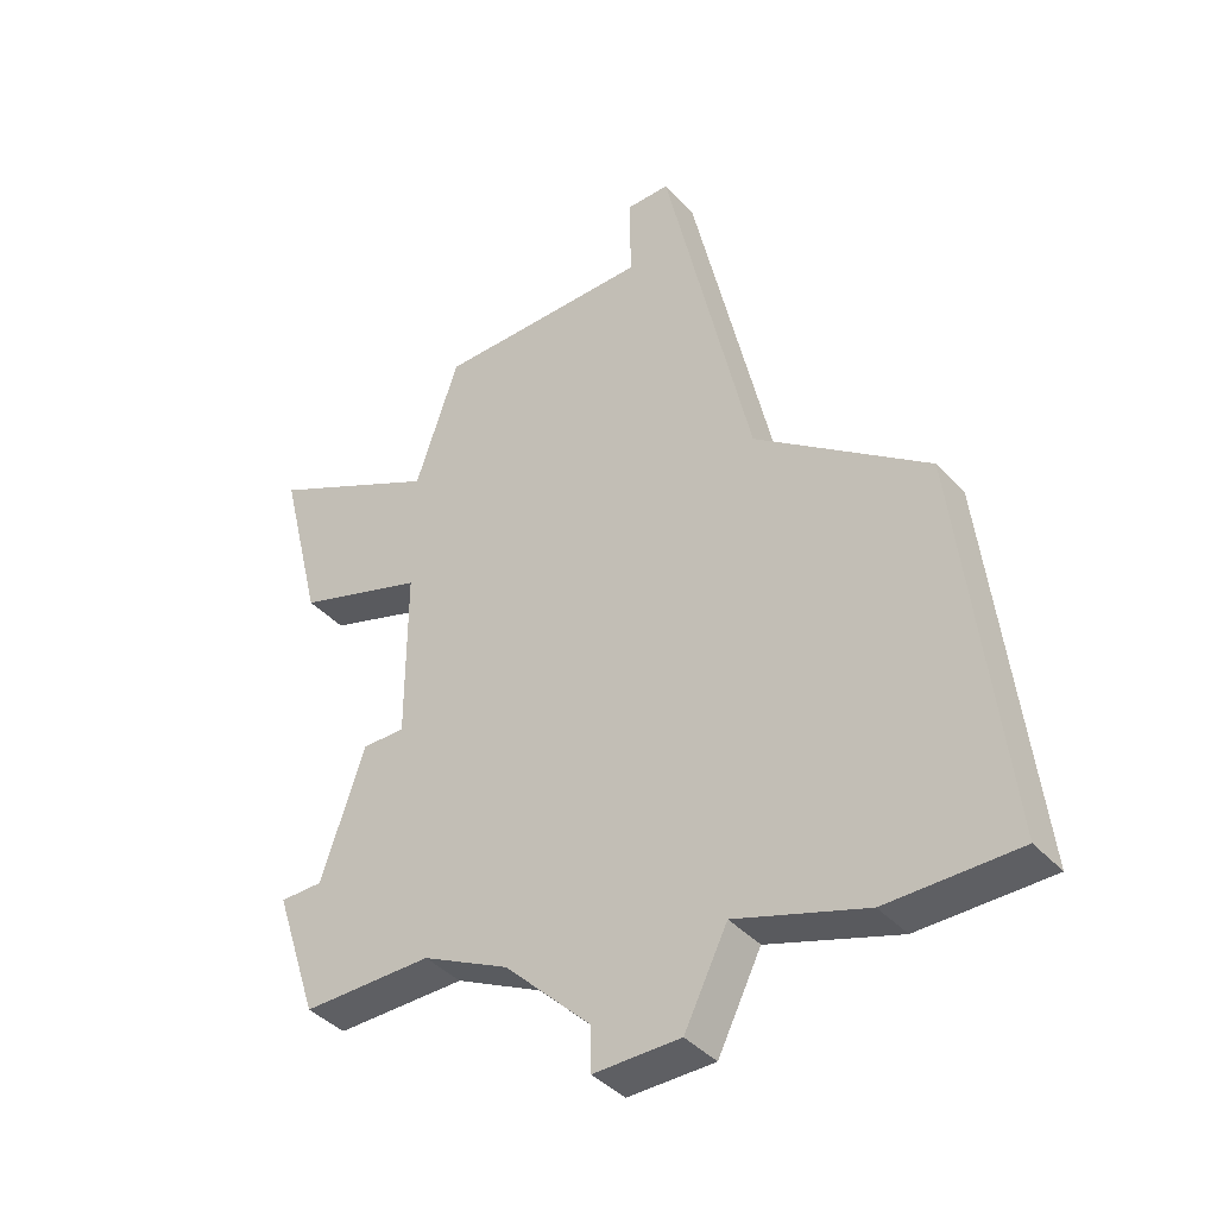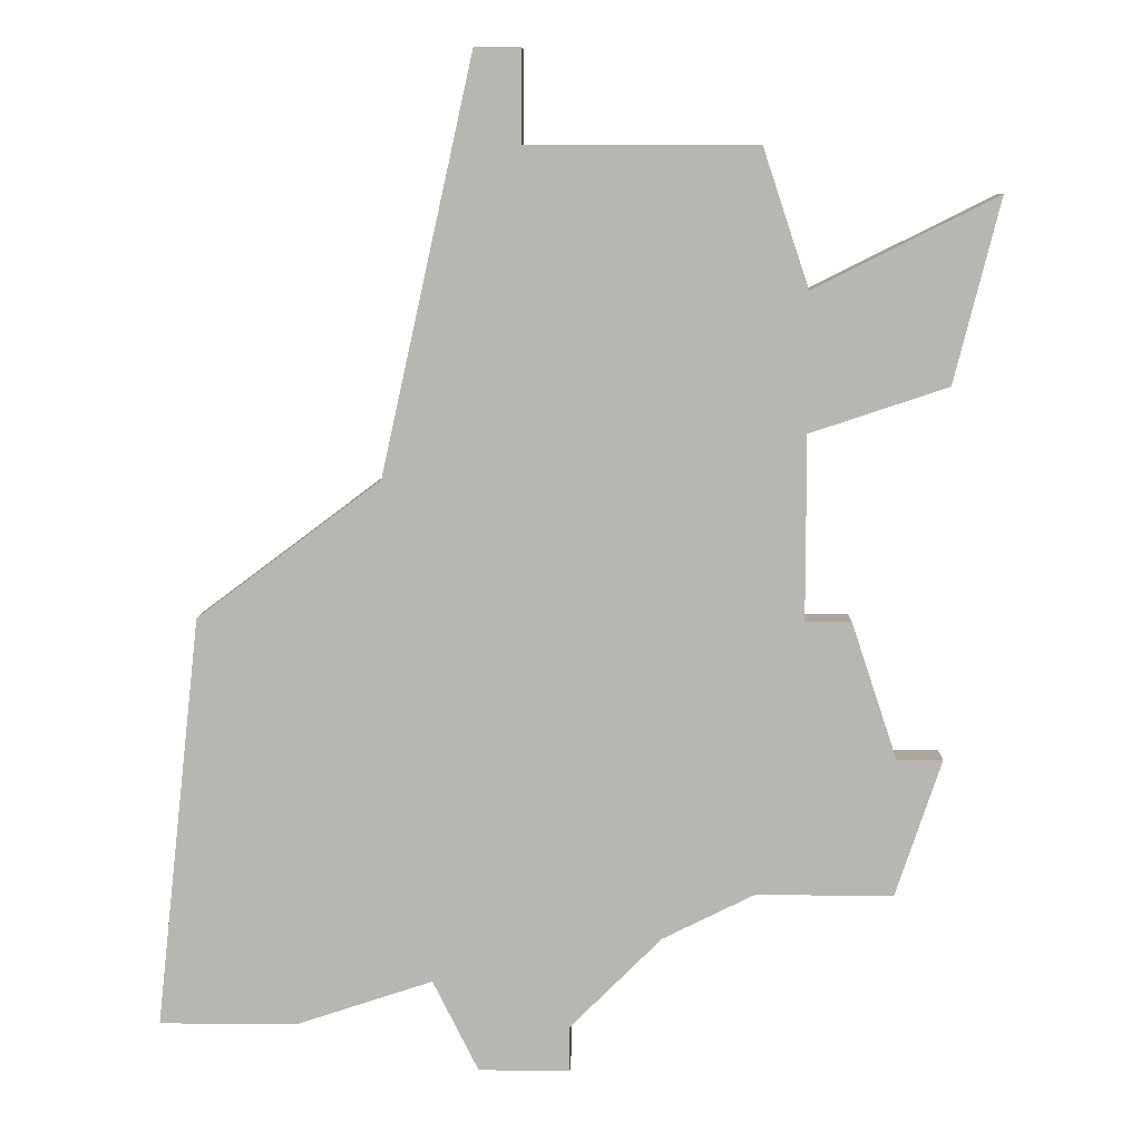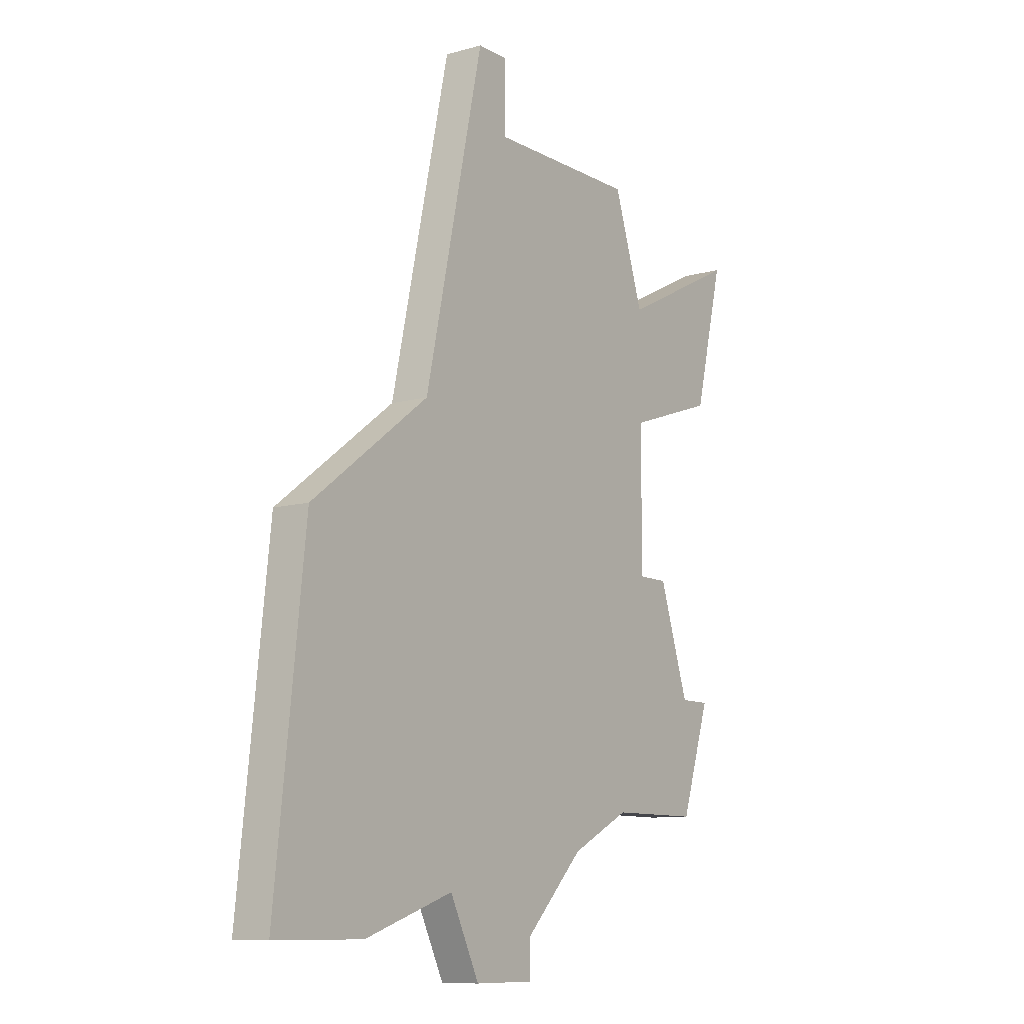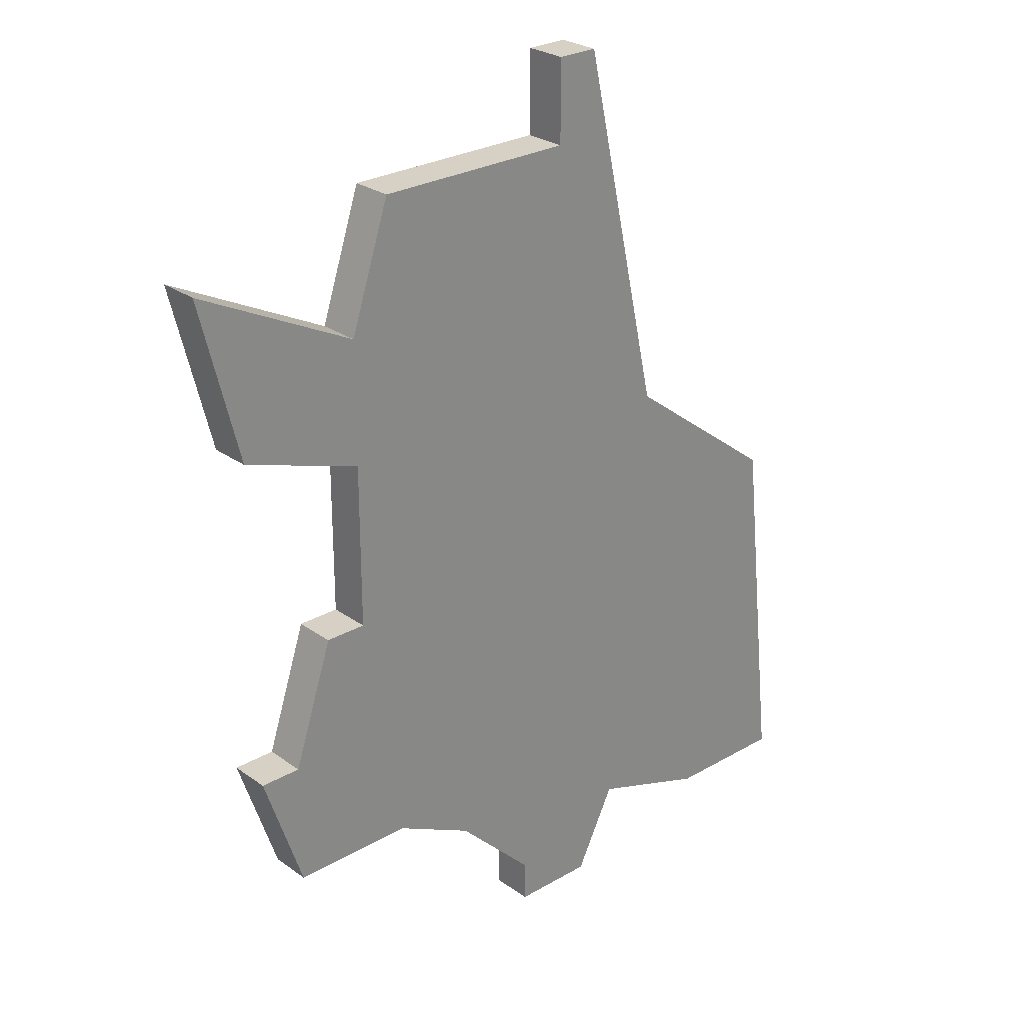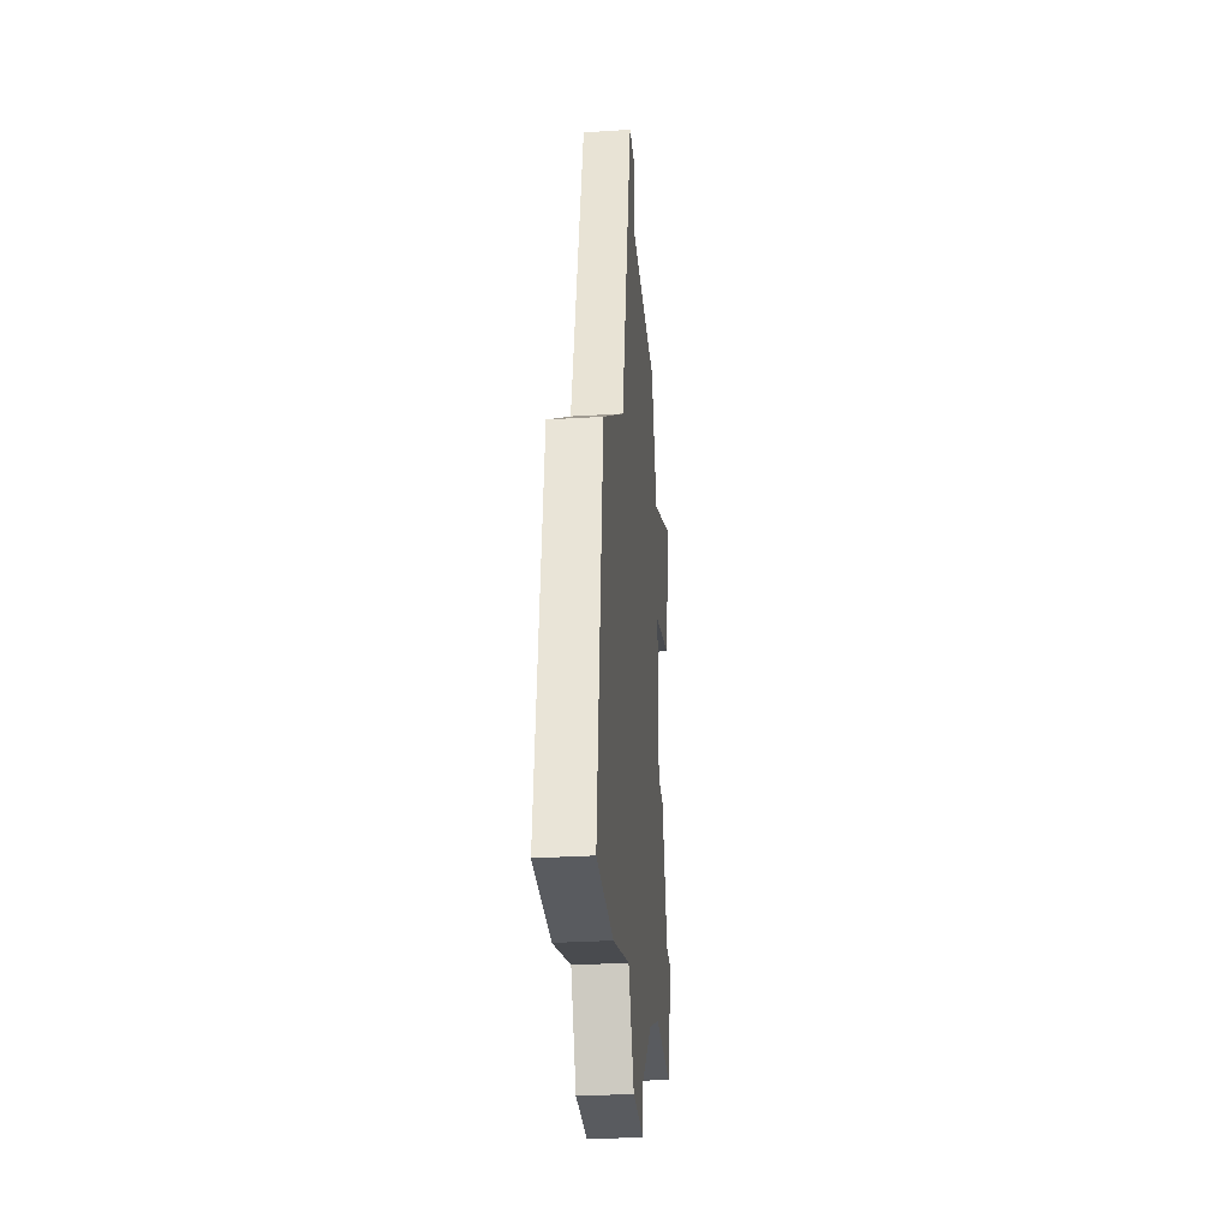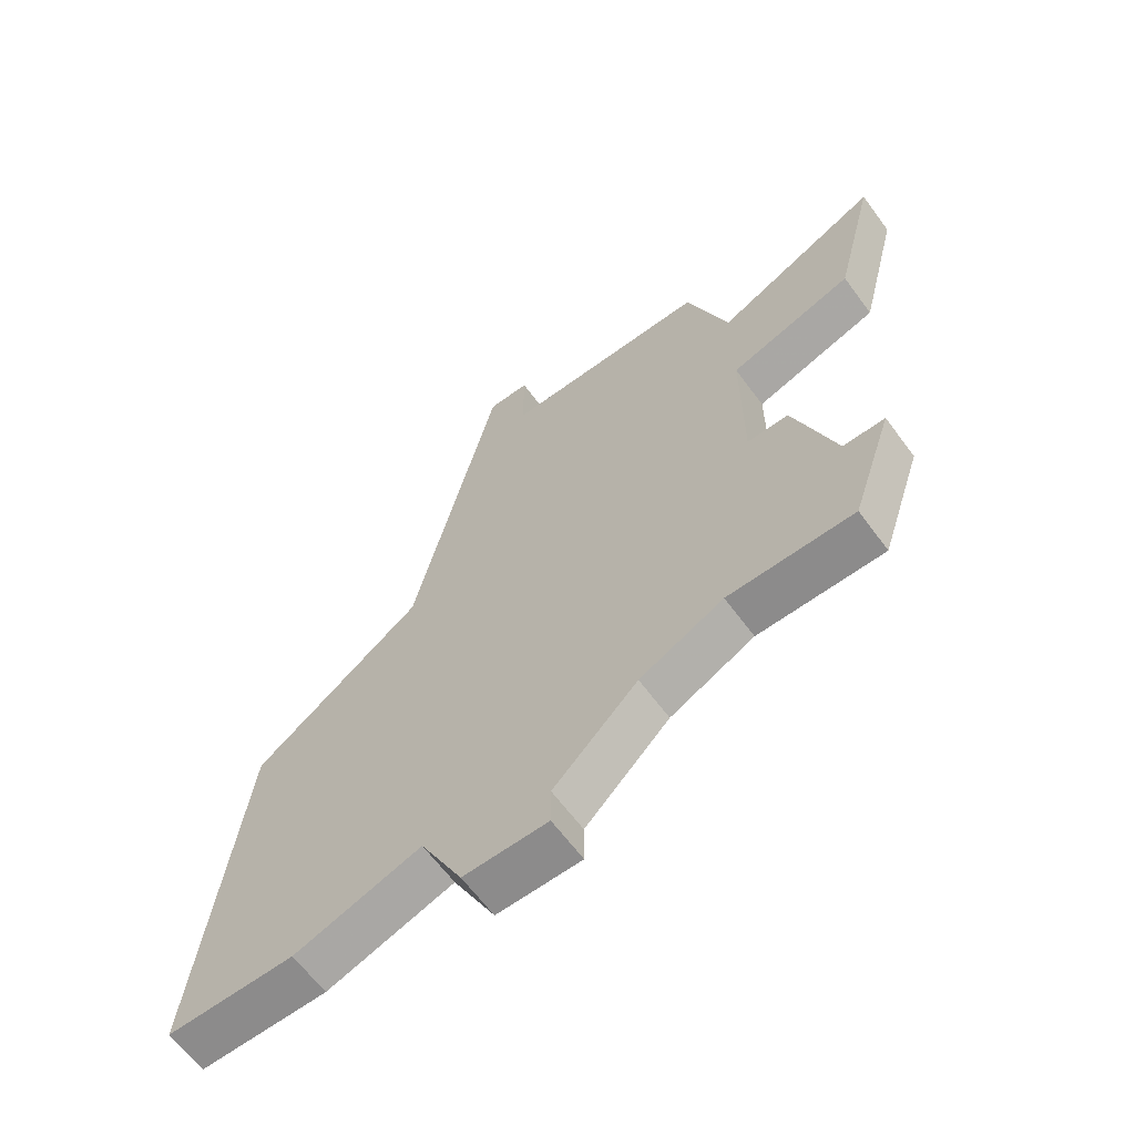
<metadata>
{"format":"obj","ext":"obj","renderer":"f3d","projection":"perspective","resolution":1024,"background":"white","views":[{"elev":-40.5,"azim":37.6,"up":"+Y"},{"elev":8.3,"azim":-178.4,"up":"+Y"},{"elev":-10.0,"azim":125.6,"up":"+Y"},{"elev":26.8,"azim":-42.1,"up":"+Y"},{"elev":-32.2,"azim":95.0,"up":"+Y"},{"elev":-64.0,"azim":-143.5,"up":"+Y"}]}
</metadata>
<code>
v 4773 -1267 0
v 4773 -1267 1
v 4756 -1258 0
v 4756 -1258 1
v 4763 -1274 0
v 4763 -1274 1
v 4771 -1276 0
v 4771 -1276 1
v 4761 -1273 0
v 4761 -1273 1
v 4761 -1257 0
v 4761 -1257 1
v 4769 -1264 0
v 4769 -1264 1
v 4760 -1267 0
v 4760 -1267 1
v 4760 -1260 0
v 4760 -1260 1
v 4760 -1263 0
v 4760 -1263 1
v 4768 -1275 0
v 4768 -1275 1
v 4759 -1267 0
v 4759 -1267 1
v 4767 -1277 0
v 4767 -1277 1
v 4767 -1255 0
v 4767 -1255 1
v 4758 -1273 0
v 4758 -1273 1
v 4758 -1270 0
v 4758 -1270 1
v 4766 -1257 0
v 4766 -1257 1
v 4766 -1255 0
v 4766 -1255 1
v 4774 -1276 0
v 4774 -1276 1
v 4757 -1270 0
v 4757 -1270 1
v 4757 -1262 0
v 4757 -1262 1
v 4765 -1276 0
v 4765 -1276 1
v 4765 -1277 0
v 4765 -1277 1
f 31 29 39
f 15 31 23
f 29 31 9
f 9 31 15
f 41 3 17
f 11 33 17
f 17 33 19
f 41 17 19
f 15 19 13
f 5 9 15
f 43 25 45
f 21 25 43
f 7 21 1
f 37 7 1
f 5 21 43
f 33 13 19
f 27 33 35
f 13 5 15
f 33 27 13
f 21 5 13
f 13 1 21
f 40 30 32
f 24 32 16
f 10 32 30
f 16 32 10
f 18 4 42
f 18 34 12
f 20 34 18
f 20 18 42
f 14 20 16
f 16 10 6
f 46 26 44
f 44 26 22
f 2 22 8
f 2 8 38
f 44 22 6
f 20 14 34
f 36 34 28
f 16 6 14
f 14 28 34
f 14 6 22
f 22 2 14
f 34 36 33
f 33 36 35
f 12 34 11
f 11 34 33
f 18 12 17
f 17 12 11
f 4 18 3
f 3 18 17
f 42 4 41
f 41 4 3
f 20 42 19
f 19 42 41
f 16 20 15
f 15 20 19
f 24 16 23
f 23 16 15
f 32 24 31
f 31 24 23
f 40 32 39
f 39 32 31
f 30 40 29
f 29 40 39
f 10 30 9
f 9 30 29
f 6 10 5
f 5 10 9
f 44 6 43
f 43 6 5
f 46 44 45
f 45 44 43
f 26 46 25
f 25 46 45
f 22 26 21
f 21 26 25
f 8 22 7
f 7 22 21
f 38 8 37
f 37 8 7
f 2 38 1
f 1 38 37
f 14 2 13
f 13 2 1
f 36 28 35
f 35 28 27
f 28 14 27
f 27 14 13

</code>
